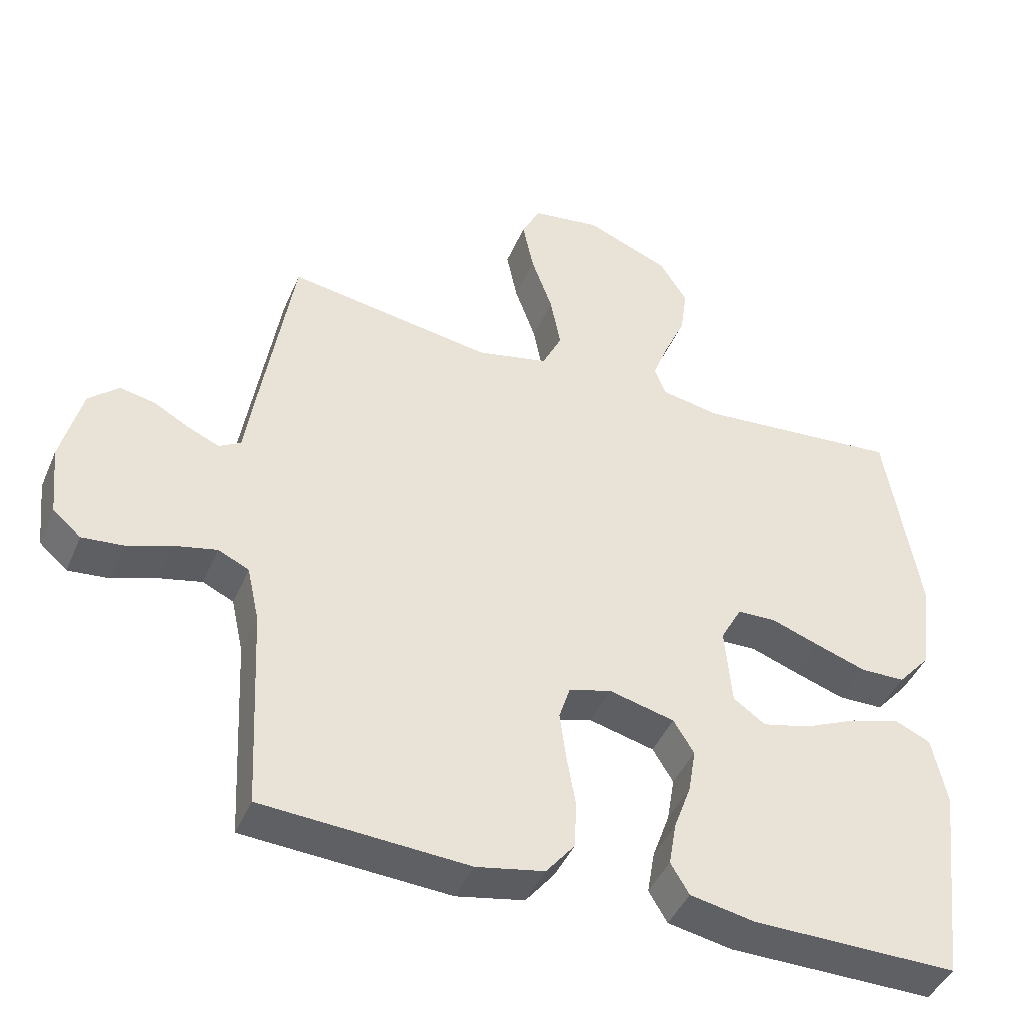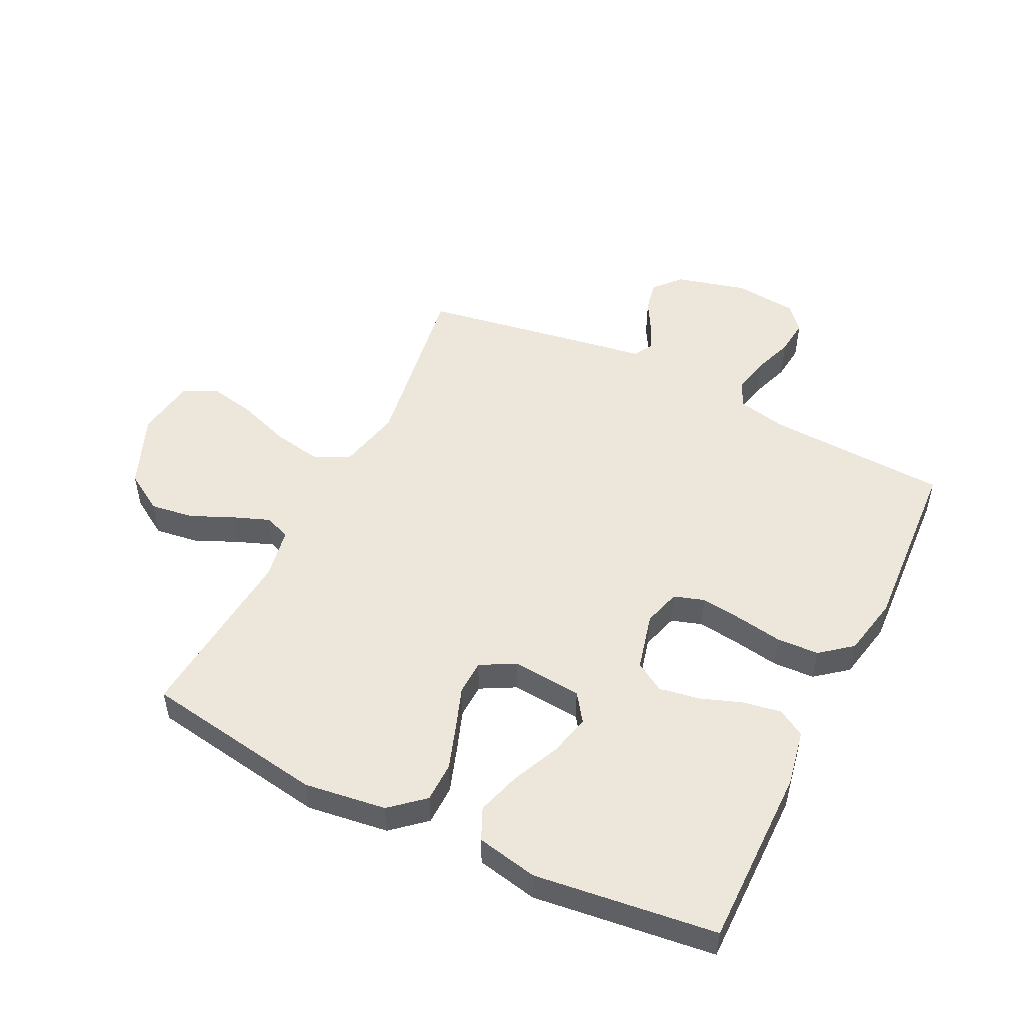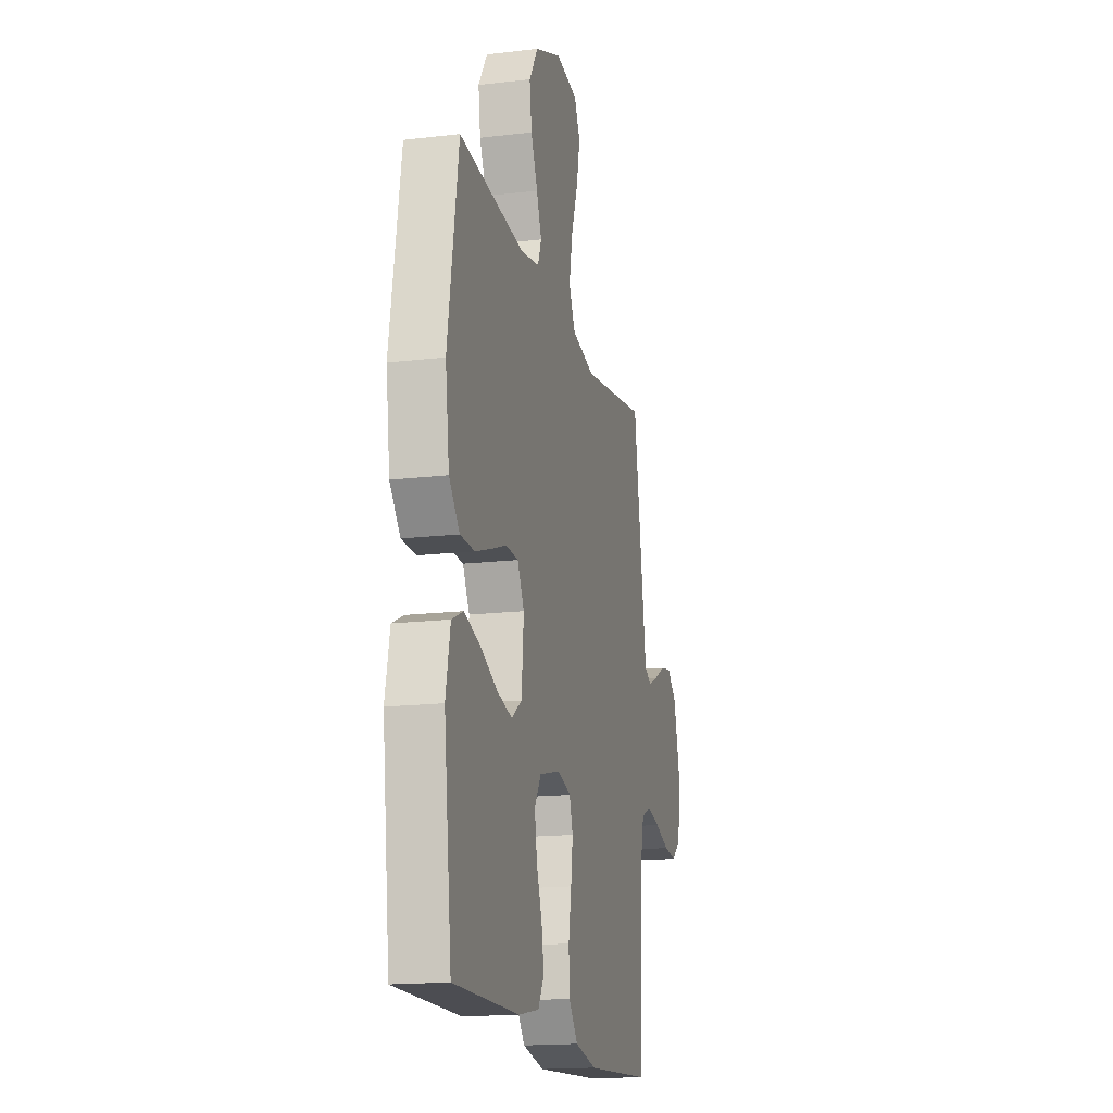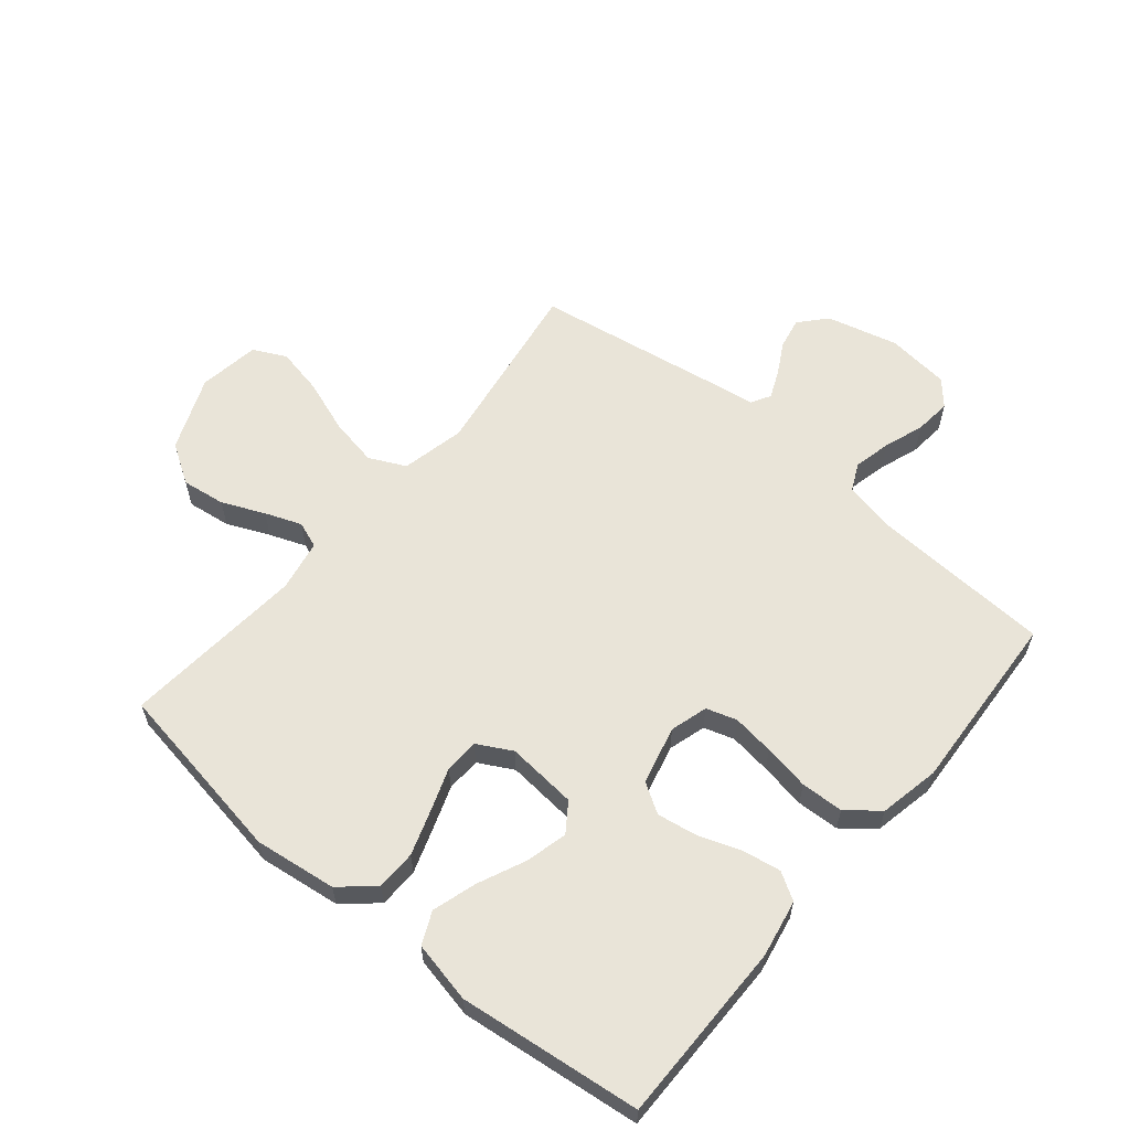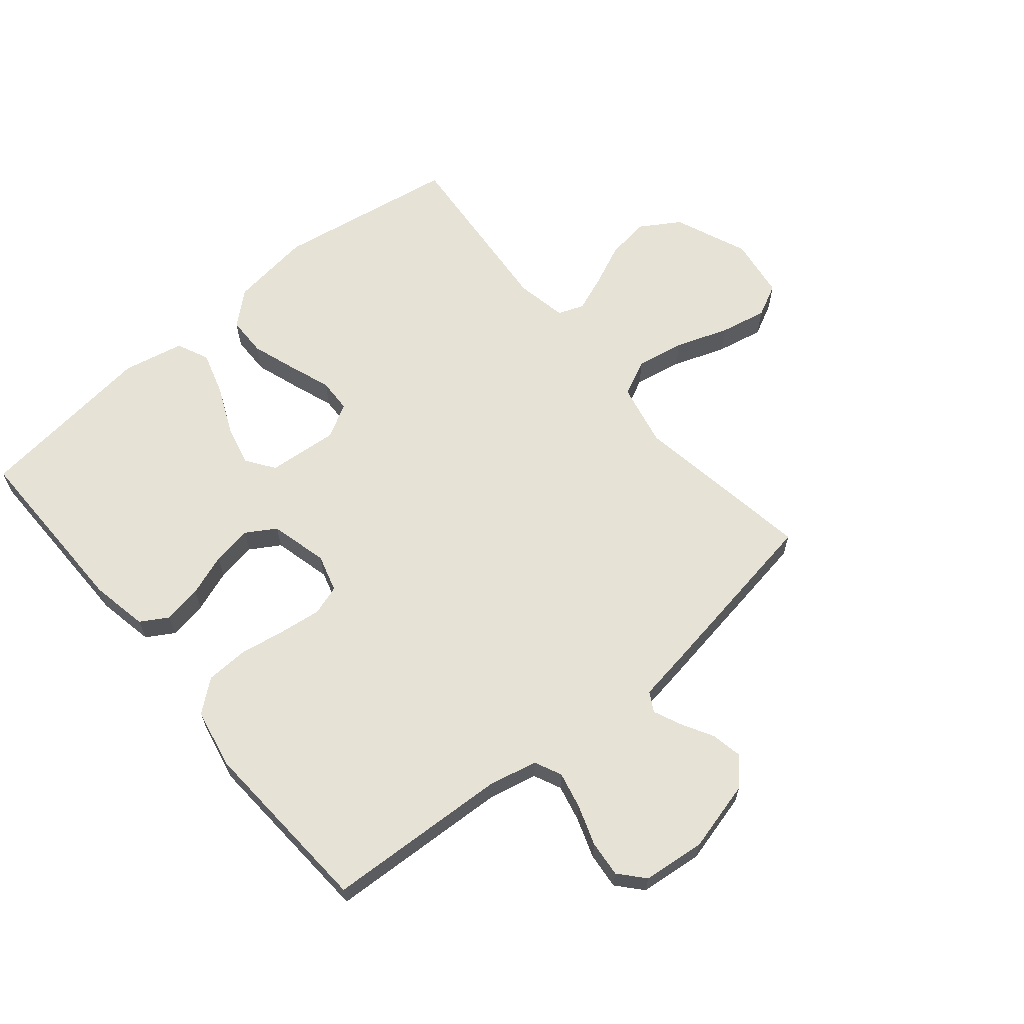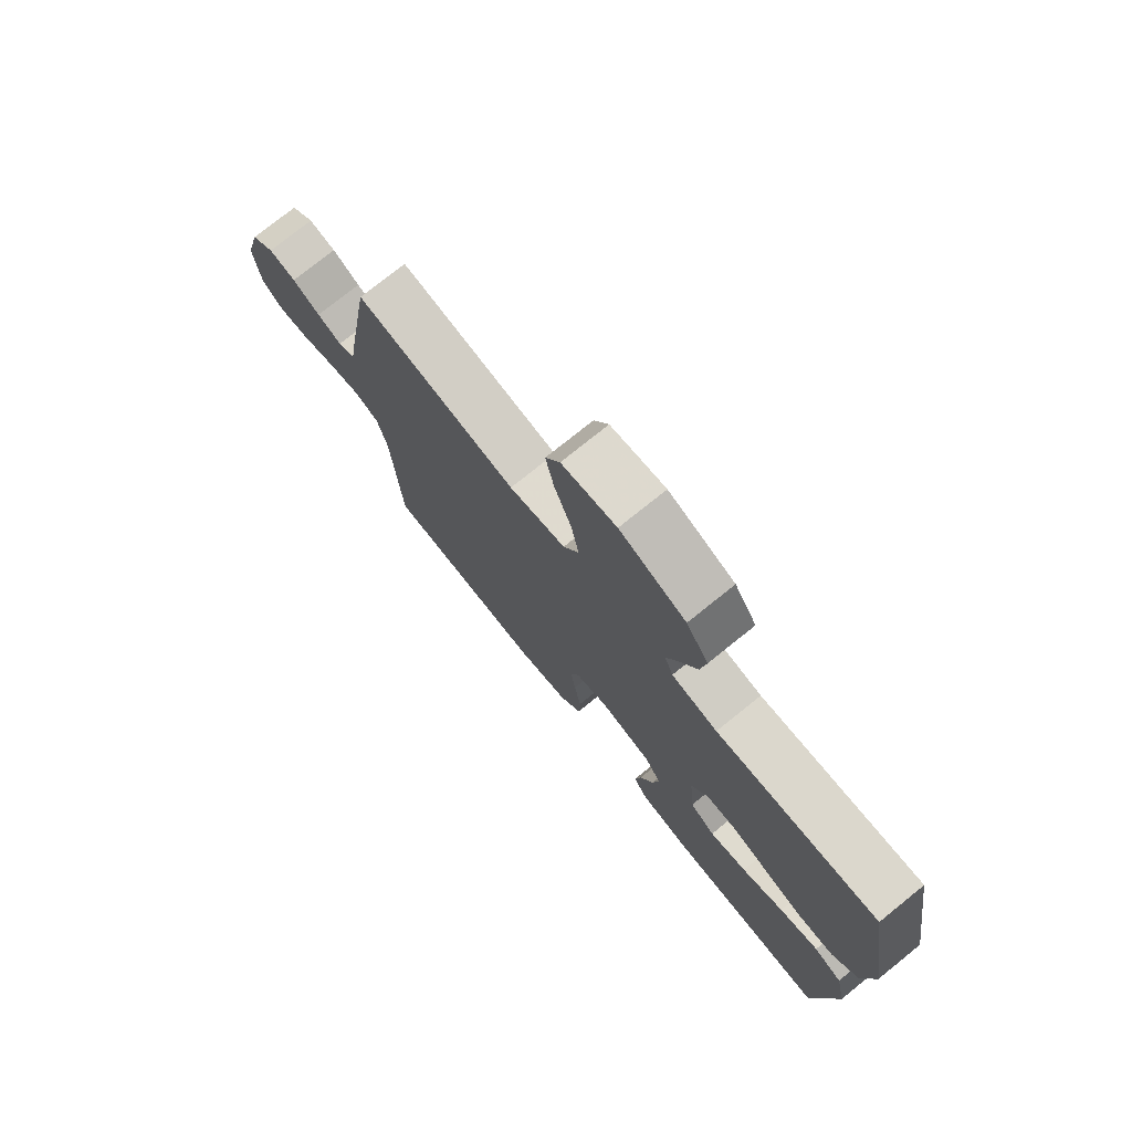
<metadata>
{"format":"obj","ext":"obj","renderer":"f3d","projection":"perspective","resolution":1024,"background":"white","views":[{"elev":-43.8,"azim":-22.2,"up":"+Z"},{"elev":50.5,"azim":116.2,"up":"+Y"},{"elev":-16.7,"azim":103.5,"up":"+Z"},{"elev":60.4,"azim":129.9,"up":"+Y"},{"elev":63.8,"azim":-129.9,"up":"+Y"},{"elev":76.1,"azim":51.2,"up":"+Z"}]}
</metadata>
<code>
v 0.5 0.07 -0.5
v 0.2 0.07 -0.498
v 0.106 0.07 -0.48
v 0.079 0.07 -0.435
v 0.09 0.07 -0.371
v 0.115 0.07 -0.302
v 0.126 0.07 -0.236
v 0.096 0.07 -0.187
v 0 0.07 -0.163
v -0.062 0.07 -0.181
v -0.078 0.07 -0.231
v -0.069 0.07 -0.3
v -0.056 0.07 -0.376
v -0.059 0.07 -0.446
v -0.101 0.07 -0.498
v -0.2 0.07 -0.518
v -0.5 0.07 -0.5
v -0.515 0.07 -0.2
v -0.533 0.07 -0.118
v -0.578 0.07 -0.097
v -0.639 0.07 -0.111
v -0.705 0.07 -0.134
v -0.765 0.07 -0.14
v -0.806 0.07 -0.104
v -0.817 0.07 0
v -0.787 0.07 0.117
v -0.743 0.07 0.156
v -0.692 0.07 0.146
v -0.64 0.07 0.117
v -0.594 0.07 0.097
v -0.562 0.07 0.115
v -0.549 0.07 0.2
v -0.5 0.07 0.5
v -0.2 0.07 0.453
v -0.095 0.07 0.476
v -0.066 0.07 0.536
v -0.081 0.07 0.616
v -0.112 0.07 0.703
v -0.128 0.07 0.781
v -0.101 0.07 0.835
v 0 0.07 0.85
v 0.122 0.07 0.8
v 0.163 0.07 0.735
v 0.153 0.07 0.663
v 0.122 0.07 0.593
v 0.099 0.07 0.533
v 0.115 0.07 0.49
v 0.2 0.07 0.474
v 0.5 0.07 0.5
v 0.549 0.07 0.2
v 0.531 0.07 0.065
v 0.483 0.07 0.01
v 0.417 0.07 0.009
v 0.343 0.07 0.034
v 0.273 0.07 0.059
v 0.216 0.07 0.057
v 0.185 0.07 0
v 0.195 0.07 -0.116
v 0.242 0.07 -0.149
v 0.311 0.07 -0.132
v 0.389 0.07 -0.097
v 0.462 0.07 -0.075
v 0.515 0.07 -0.099
v 0.536 0.07 -0.2
v 0.5 0 -0.5
v 0.2 0 -0.498
v 0.106 0 -0.48
v 0.079 0 -0.435
v 0.09 0 -0.371
v 0.115 0 -0.302
v 0.126 0 -0.236
v 0.096 0 -0.187
v 0 0 -0.163
v -0.062 0 -0.181
v -0.078 0 -0.231
v -0.069 0 -0.3
v -0.056 0 -0.376
v -0.059 0 -0.446
v -0.101 0 -0.498
v -0.2 0 -0.518
v -0.5 0 -0.5
v -0.515 0 -0.2
v -0.533 0 -0.118
v -0.578 0 -0.097
v -0.639 0 -0.111
v -0.705 0 -0.134
v -0.765 0 -0.14
v -0.806 0 -0.104
v -0.817 0 0
v -0.787 0 0.117
v -0.743 0 0.156
v -0.692 0 0.146
v -0.64 0 0.117
v -0.594 0 0.097
v -0.562 0 0.115
v -0.549 0 0.2
v -0.5 0 0.5
v -0.2 0 0.453
v -0.095 0 0.476
v -0.066 0 0.536
v -0.081 0 0.616
v -0.112 0 0.703
v -0.128 0 0.781
v -0.101 0 0.835
v 0 0 0.85
v 0.122 0 0.8
v 0.163 0 0.735
v 0.153 0 0.663
v 0.122 0 0.593
v 0.099 0 0.533
v 0.115 0 0.49
v 0.2 0 0.474
v 0.5 0 0.5
v 0.549 0 0.2
v 0.531 0 0.065
v 0.483 0 0.01
v 0.417 0 0.009
v 0.343 0 0.034
v 0.273 0 0.059
v 0.216 0 0.057
v 0.185 0 0
v 0.195 0 -0.116
v 0.242 0 -0.149
v 0.311 0 -0.132
v 0.389 0 -0.097
v 0.462 0 -0.075
v 0.515 0 -0.099
v 0.536 0 -0.2
f 60 61 62 63
f 59 60 63 64
f 52 53 54 55
f 50 51 52 55
f 48 49 50 55
f 47 48 55 56
f 46 47 56 57
f 42 43 44 45
f 42 45 46
f 41 42 46
f 37 38 39 40
f 36 37 40 41
f 31 32 33 34
f 31 34 35
f 26 27 28 29
f 26 29 30
f 25 26 30
f 24 25 30
f 21 22 23 24
f 20 21 24 30
f 19 20 30 31
f 15 16 17 18
f 12 13 14 15
f 11 12 15 18
f 10 11 18 19
f 3 4 5 6
f 3 6 7
f 2 3 7
f 59 64 1 2
f 58 59 2 7
f 57 58 7 8
f 36 41 46 57
f 35 36 57 8
f 31 35 8 9
f 9 10 19 31
f 127 126 125 124
f 128 127 124 123
f 119 118 117 116
f 119 116 115 114
f 119 114 113 112
f 120 119 112 111
f 121 120 111 110
f 109 108 107 106
f 110 109 106
f 110 106 105
f 104 103 102 101
f 105 104 101 100
f 98 97 96 95
f 99 98 95
f 93 92 91 90
f 94 93 90
f 94 90 89
f 94 89 88
f 88 87 86 85
f 94 88 85 84
f 95 94 84 83
f 82 81 80 79
f 79 78 77 76
f 82 79 76 75
f 83 82 75 74
f 70 69 68 67
f 71 70 67
f 71 67 66
f 66 65 128 123
f 71 66 123 122
f 72 71 122 121
f 121 110 105 100
f 72 121 100 99
f 73 72 99 95
f 95 83 74 73
f 1 65 66 2
f 2 66 67 3
f 3 67 68 4
f 4 68 69 5
f 5 69 70 6
f 6 70 71 7
f 7 71 72 8
f 8 72 73 9
f 9 73 74 10
f 10 74 75 11
f 11 75 76 12
f 12 76 77 13
f 13 77 78 14
f 14 78 79 15
f 15 79 80 16
f 16 80 81 17
f 17 81 82 18
f 18 82 83 19
f 19 83 84 20
f 20 84 85 21
f 21 85 86 22
f 22 86 87 23
f 23 87 88 24
f 24 88 89 25
f 25 89 90 26
f 26 90 91 27
f 27 91 92 28
f 28 92 93 29
f 29 93 94 30
f 30 94 95 31
f 31 95 96 32
f 32 96 97 33
f 33 97 98 34
f 34 98 99 35
f 35 99 100 36
f 36 100 101 37
f 37 101 102 38
f 38 102 103 39
f 39 103 104 40
f 40 104 105 41
f 41 105 106 42
f 42 106 107 43
f 43 107 108 44
f 44 108 109 45
f 45 109 110 46
f 46 110 111 47
f 47 111 112 48
f 48 112 113 49
f 49 113 114 50
f 50 114 115 51
f 51 115 116 52
f 52 116 117 53
f 53 117 118 54
f 54 118 119 55
f 55 119 120 56
f 56 120 121 57
f 57 121 122 58
f 58 122 123 59
f 59 123 124 60
f 60 124 125 61
f 61 125 126 62
f 62 126 127 63
f 63 127 128 64
f 64 128 65 1

</code>
